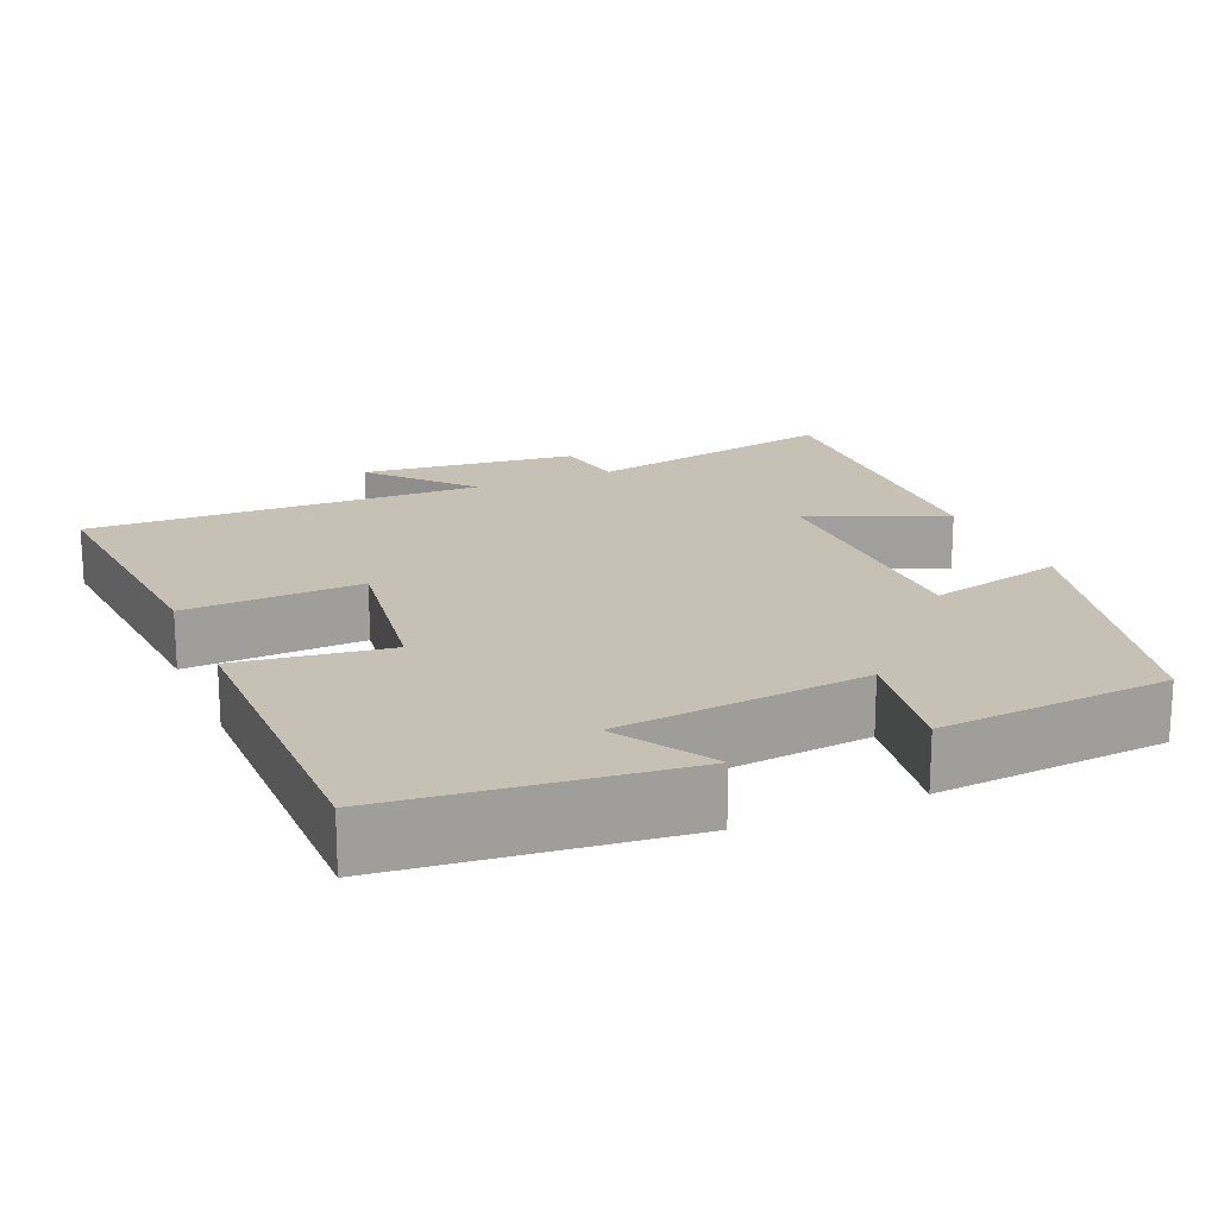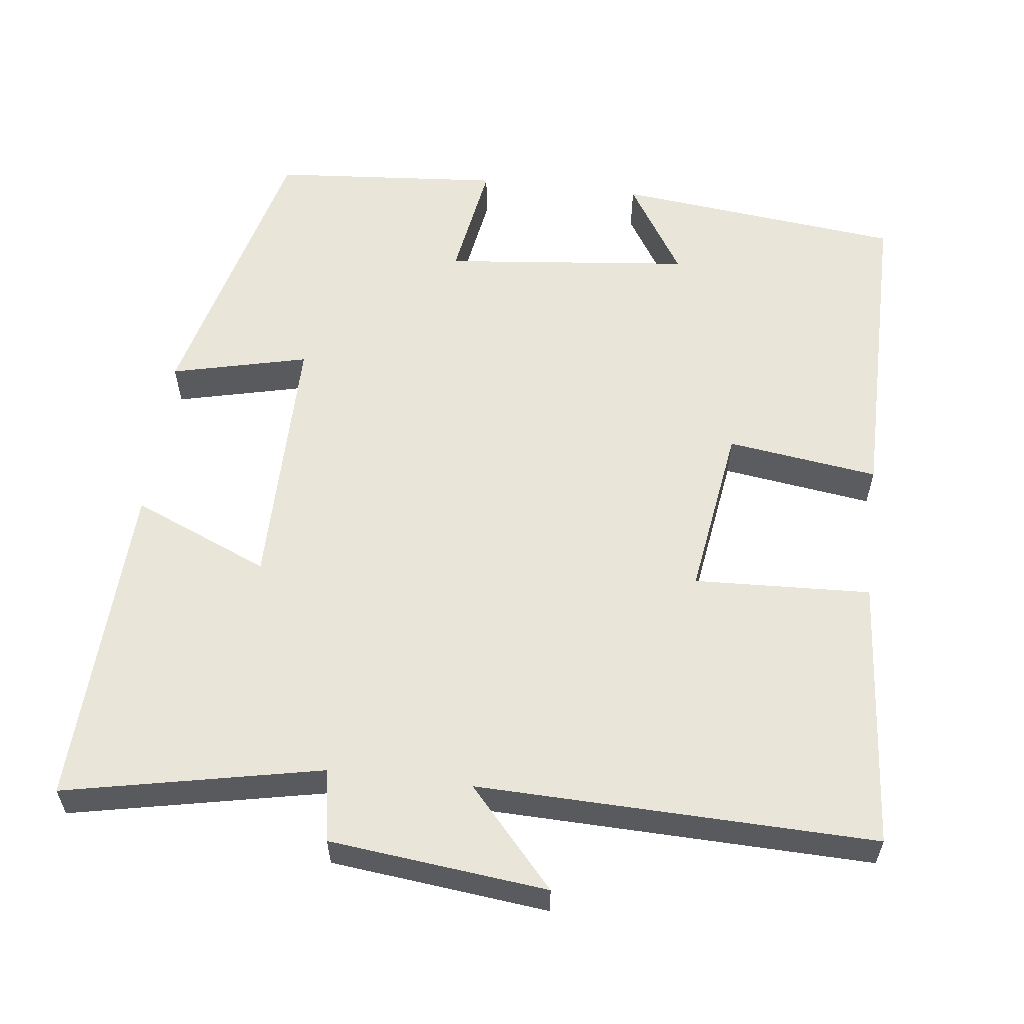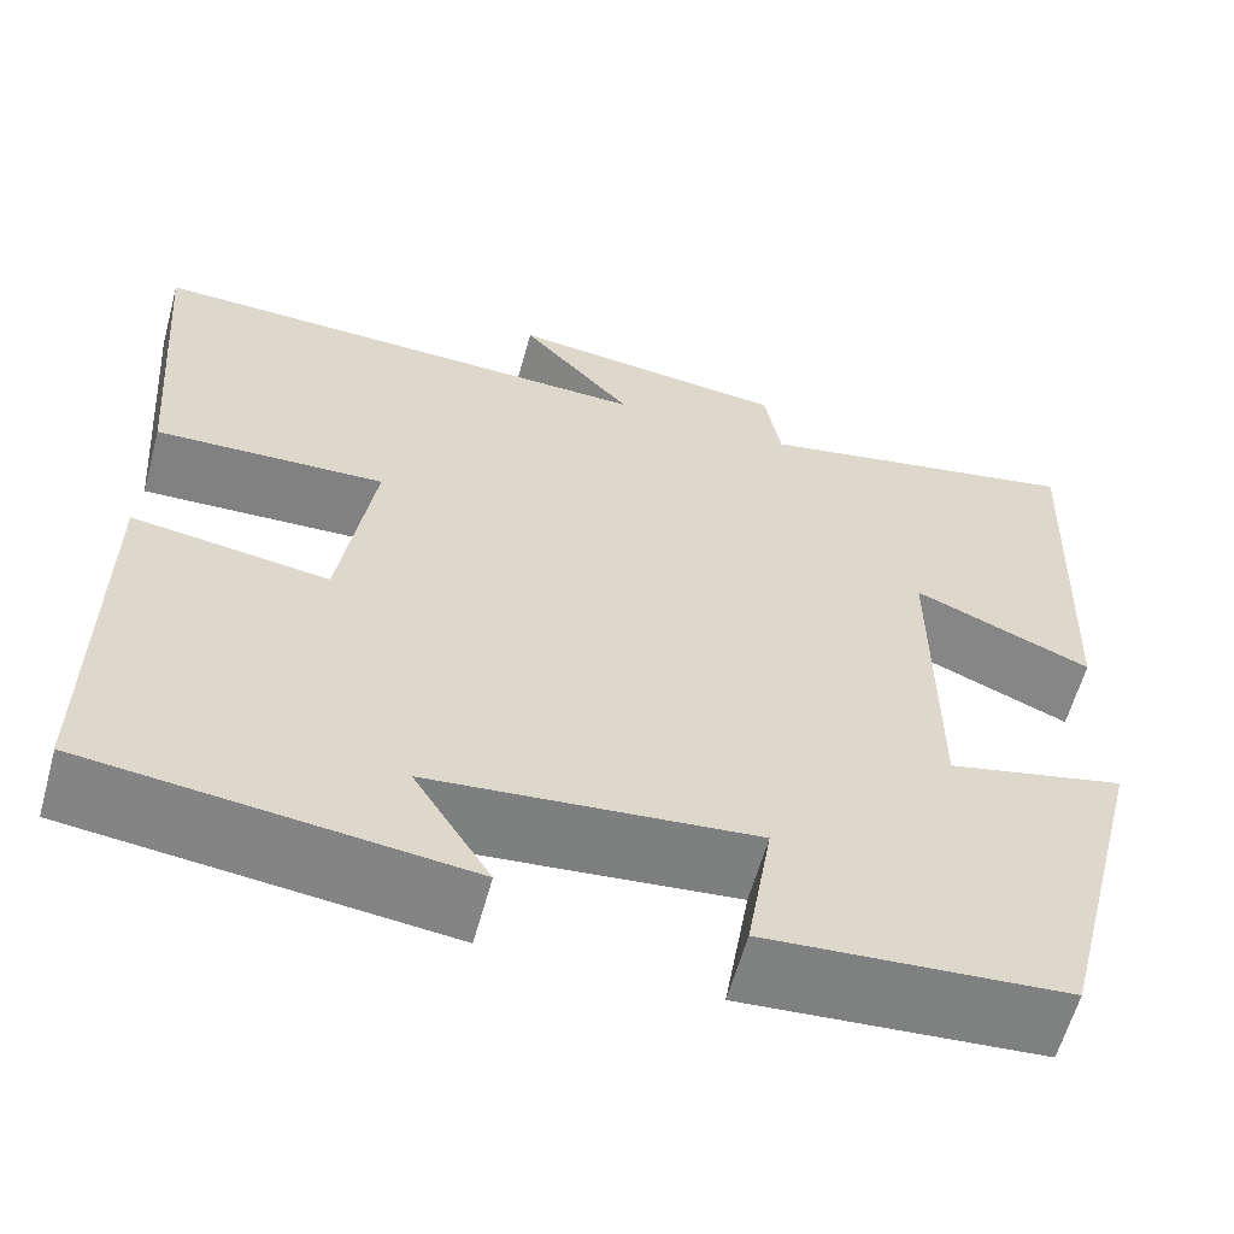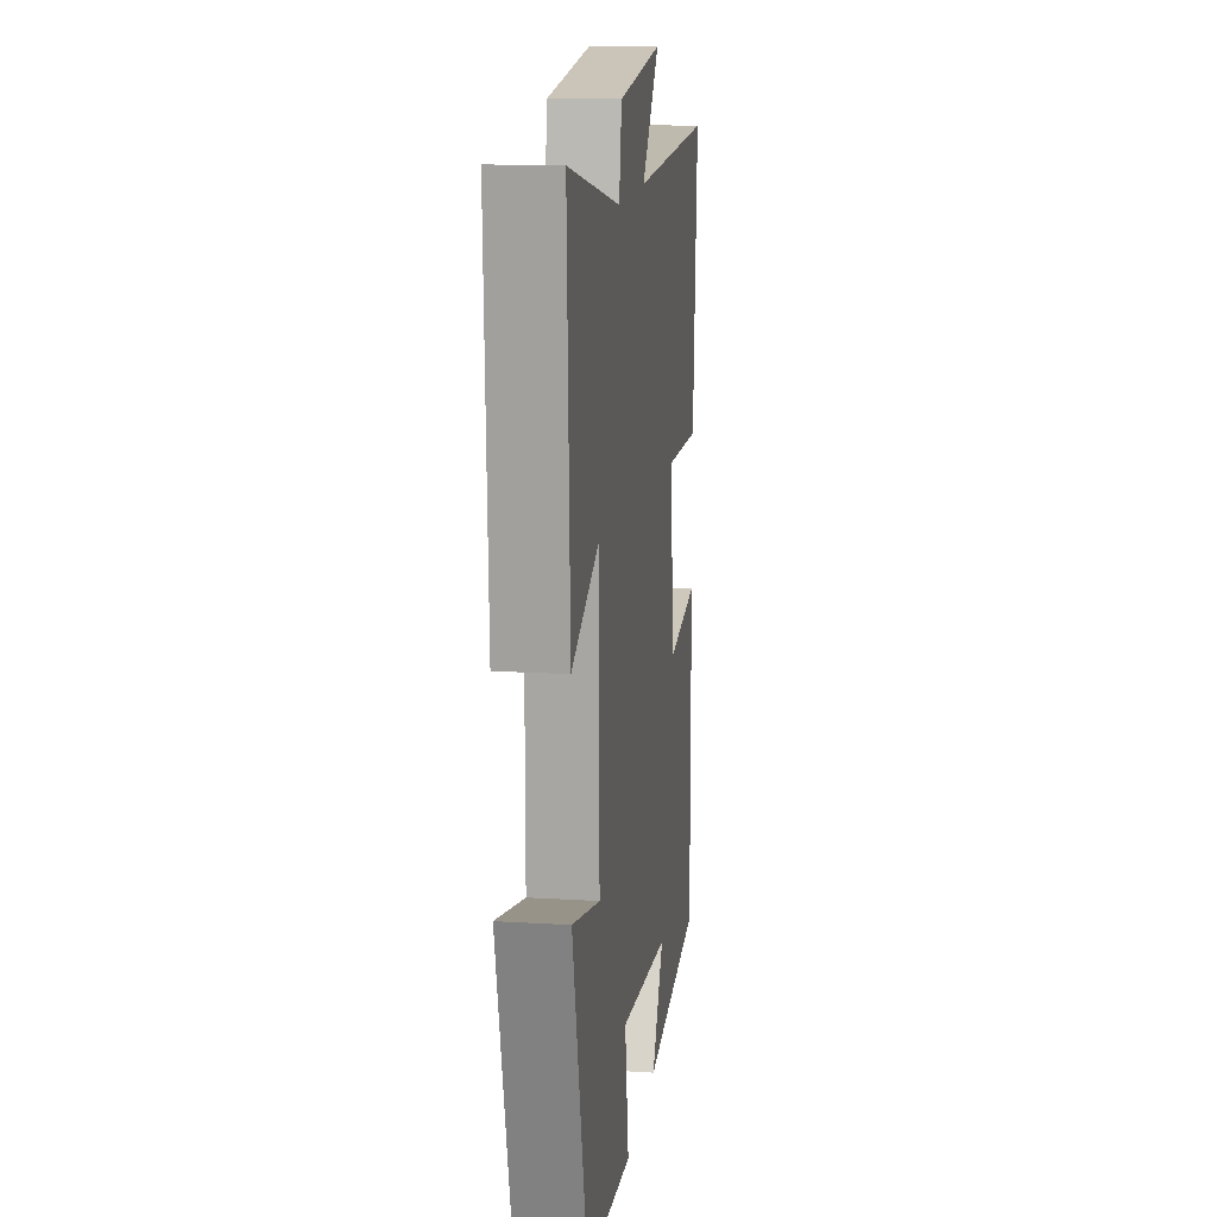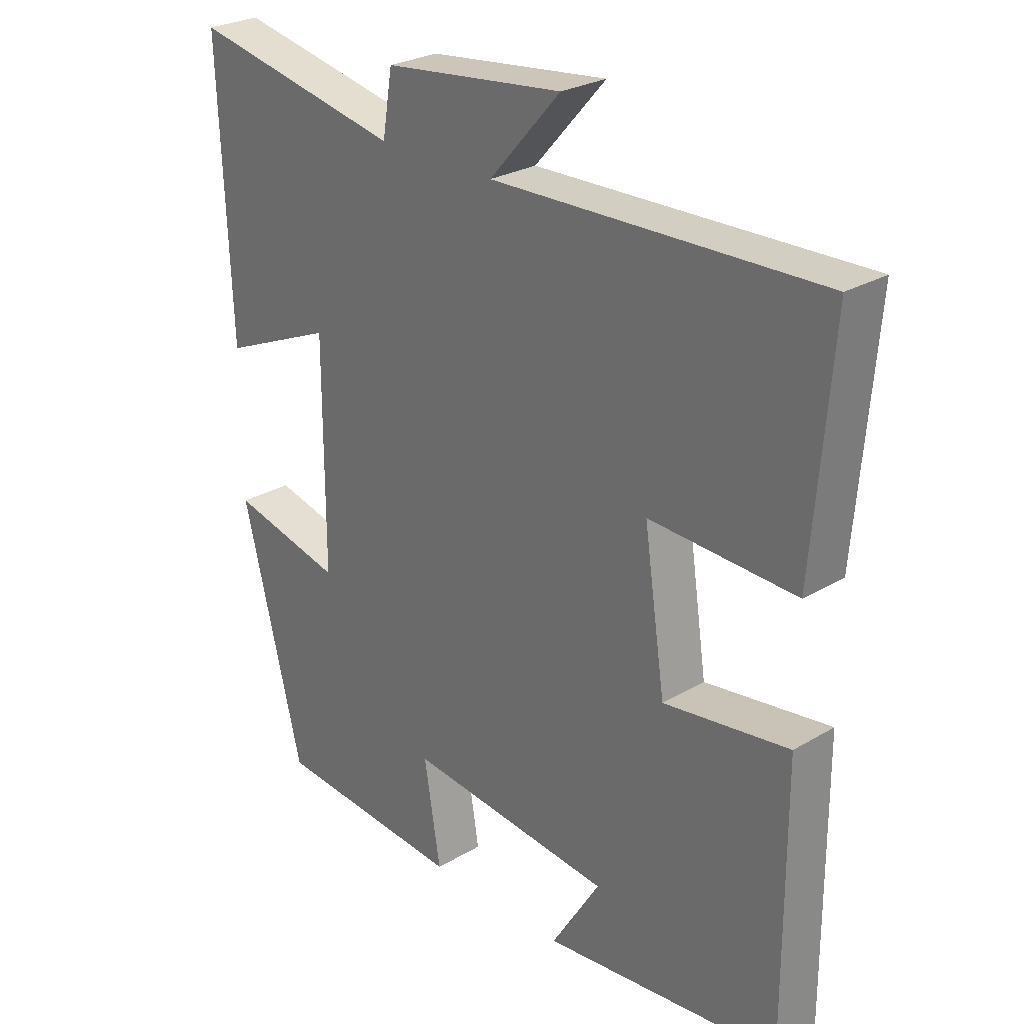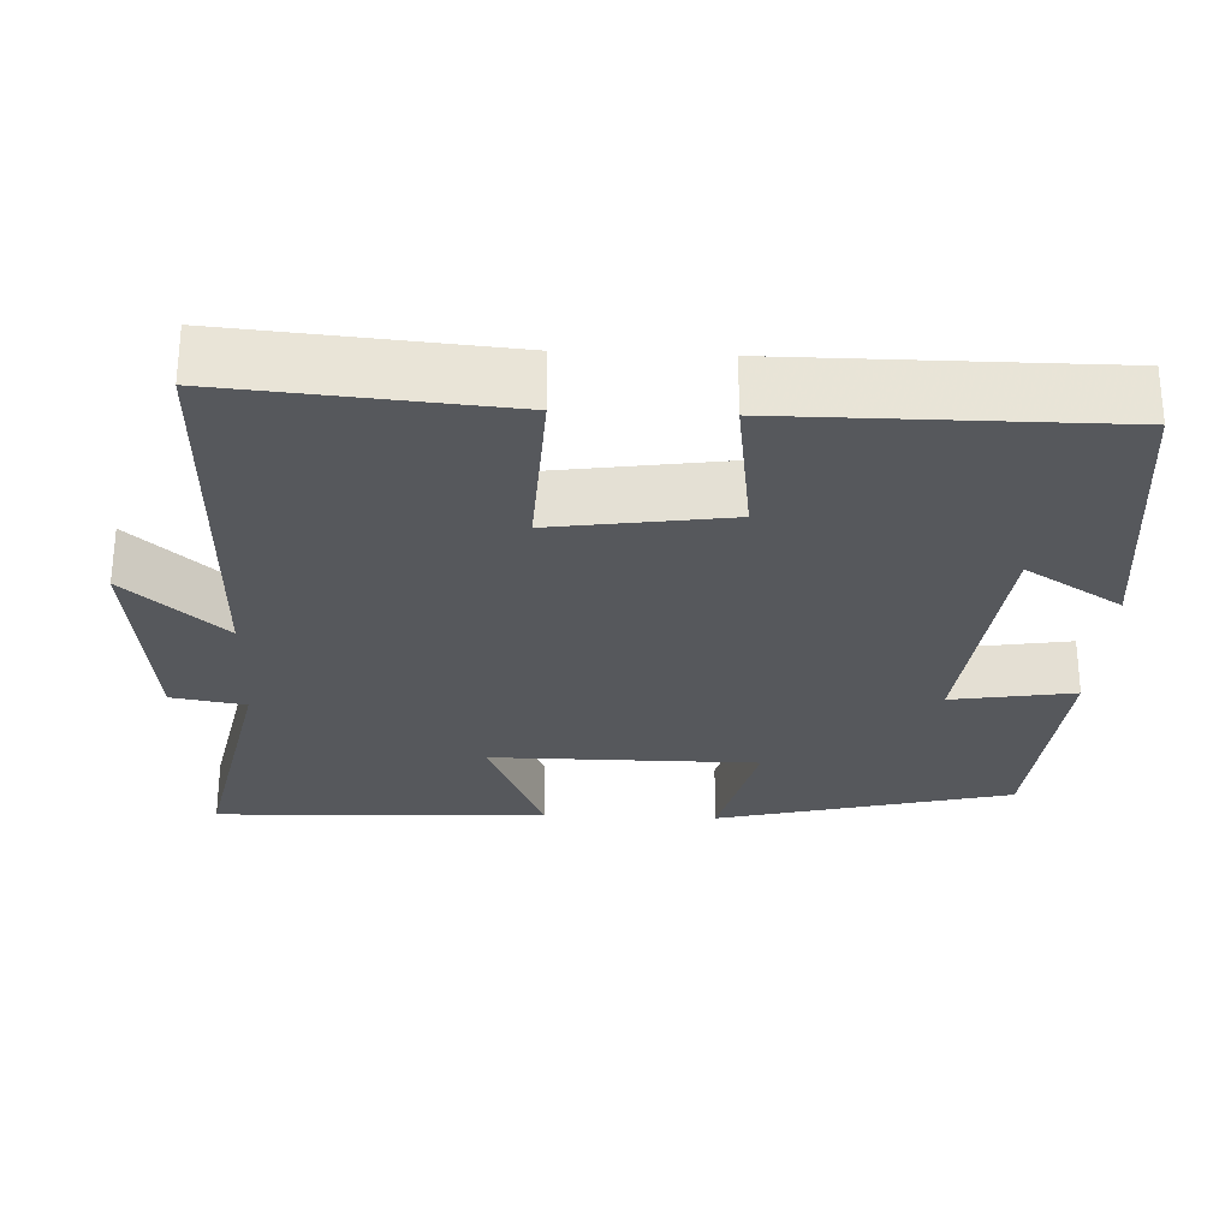
<metadata>
{"format":"obj","ext":"obj","renderer":"f3d","projection":"perspective","resolution":1024,"background":"white","views":[{"elev":18.6,"azim":156.8,"up":"+Y"},{"elev":58.1,"azim":6.8,"up":"+Y"},{"elev":-60.8,"azim":164.6,"up":"+Z"},{"elev":14.3,"azim":-82.4,"up":"+Z"},{"elev":26.7,"azim":47.3,"up":"+Z"},{"elev":-27.8,"azim":87.3,"up":"+Y"}]}
</metadata>
<code>
v 0.529 0.07 0.514
v 0.5 0.07 0.155
v 0.267 0.07 0.165
v 0.301 0.07 -0.063
v 0.5 0.07 -0.035
v 0.502 0.07 -0.458
v 0.123 0.07 -0.5
v 0.201 0.07 -0.374
v -0.127 0.07 -0.34
v -0.101 0.07 -0.5
v -0.404 0.07 -0.476
v -0.5 0.07 -0.093
v -0.32 0.07 -0.136
v -0.32 0.07 0.212
v -0.5 0.07 0.135
v -0.518 0.07 0.569
v -0.181 0.07 0.5
v -0.165 0.07 0.596
v 0.121 0.07 0.628
v 0.007 0.07 0.5
v 0.529 0 0.514
v 0.5 0 0.155
v 0.267 0 0.165
v 0.301 0 -0.063
v 0.5 0 -0.035
v 0.502 0 -0.458
v 0.123 0 -0.5
v 0.201 0 -0.374
v -0.127 0 -0.34
v -0.101 0 -0.5
v -0.404 0 -0.476
v -0.5 0 -0.093
v -0.32 0 -0.136
v -0.32 0 0.212
v -0.5 0 0.135
v -0.518 0 0.569
v -0.181 0 0.5
v -0.165 0 0.596
v 0.121 0 0.628
v 0.007 0 0.5
f 17 18 19 20
f 14 15 16 17
f 13 14 17 20
f 10 11 12 13
f 9 10 13
f 8 9 13 20
f 5 6 7 8
f 4 5 8
f 3 4 8 20
f 1 2 3 20
f 40 39 38 37
f 37 36 35 34
f 40 37 34 33
f 33 32 31 30
f 33 30 29
f 40 33 29 28
f 28 27 26 25
f 28 25 24
f 40 28 24 23
f 40 23 22 21
f 1 21 22 2
f 2 22 23 3
f 3 23 24 4
f 4 24 25 5
f 5 25 26 6
f 6 26 27 7
f 7 27 28 8
f 8 28 29 9
f 9 29 30 10
f 10 30 31 11
f 11 31 32 12
f 12 32 33 13
f 13 33 34 14
f 14 34 35 15
f 15 35 36 16
f 16 36 37 17
f 17 37 38 18
f 18 38 39 19
f 19 39 40 20
f 20 40 21 1

</code>
